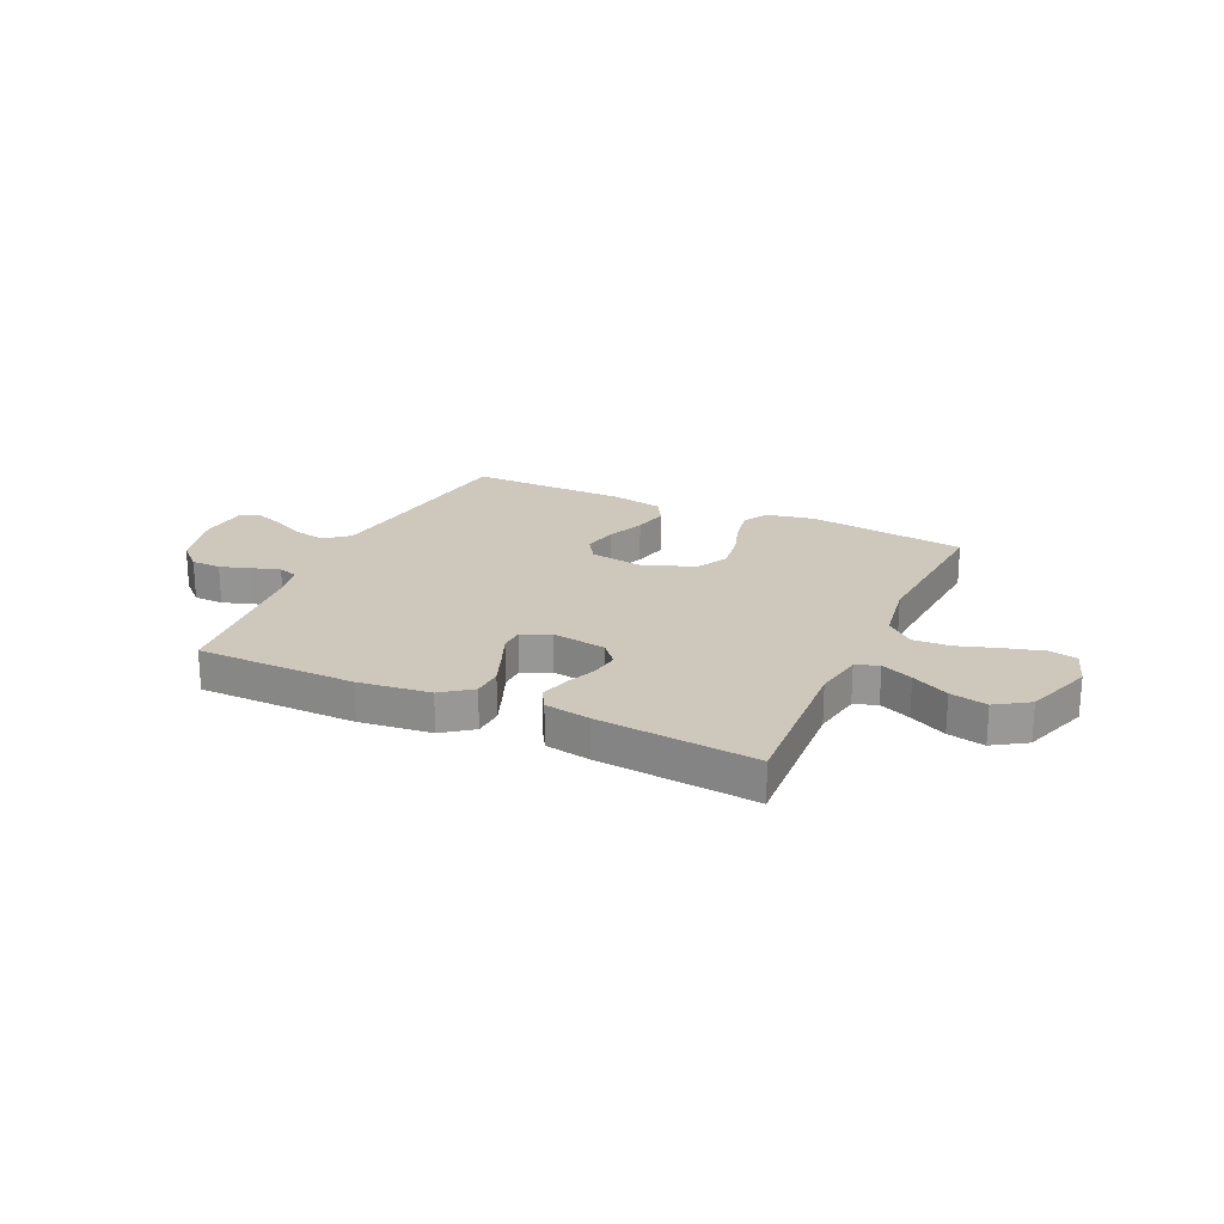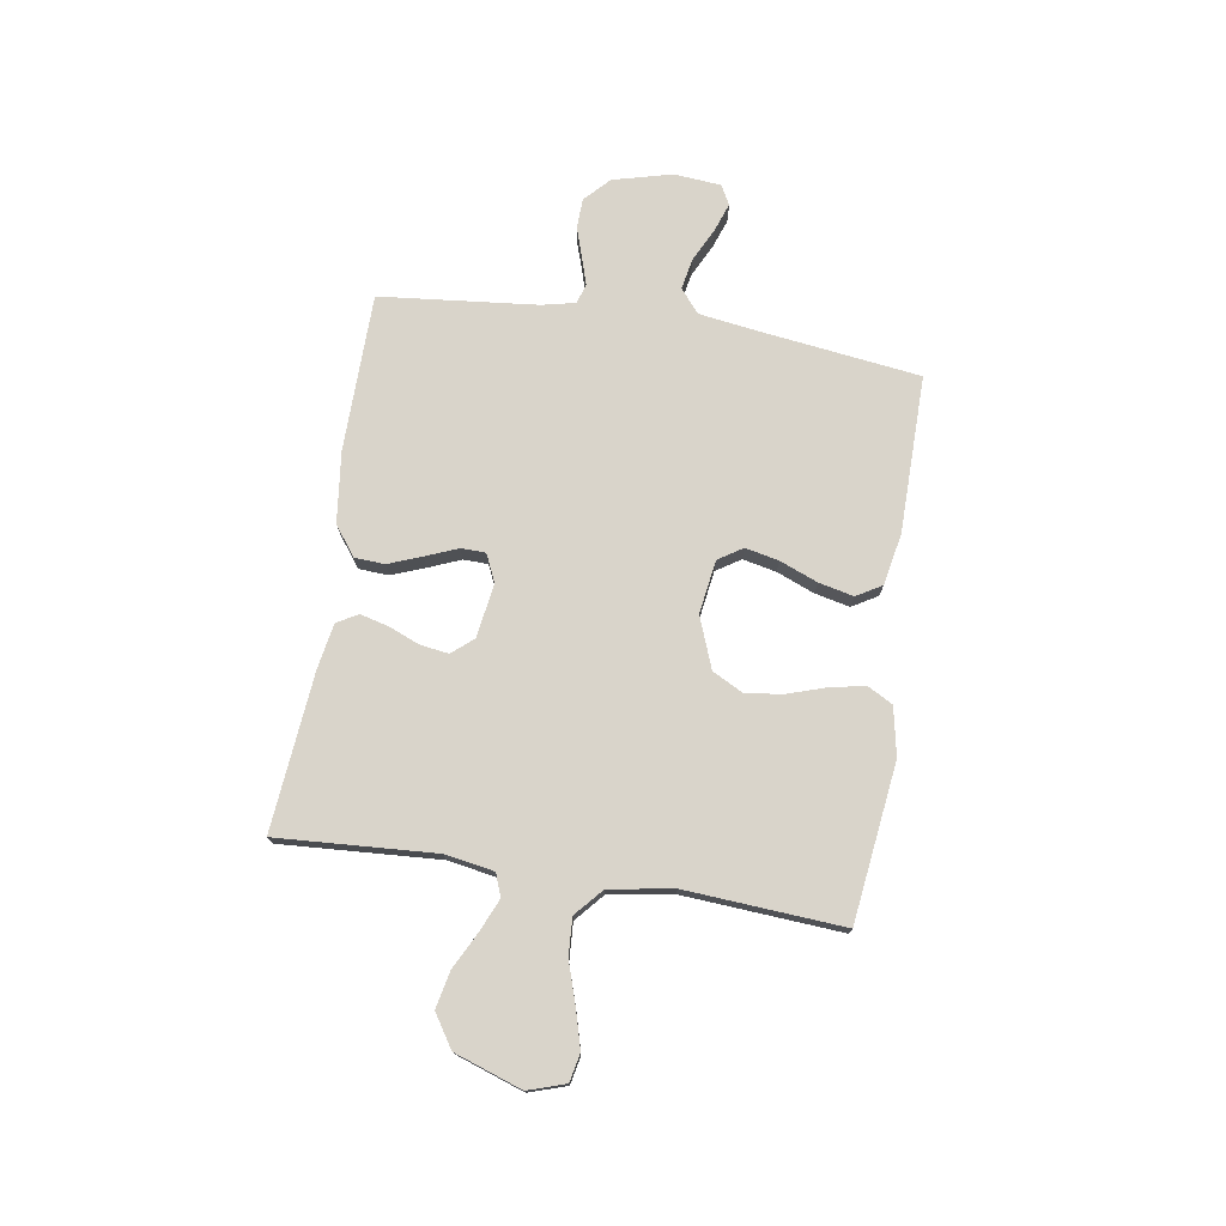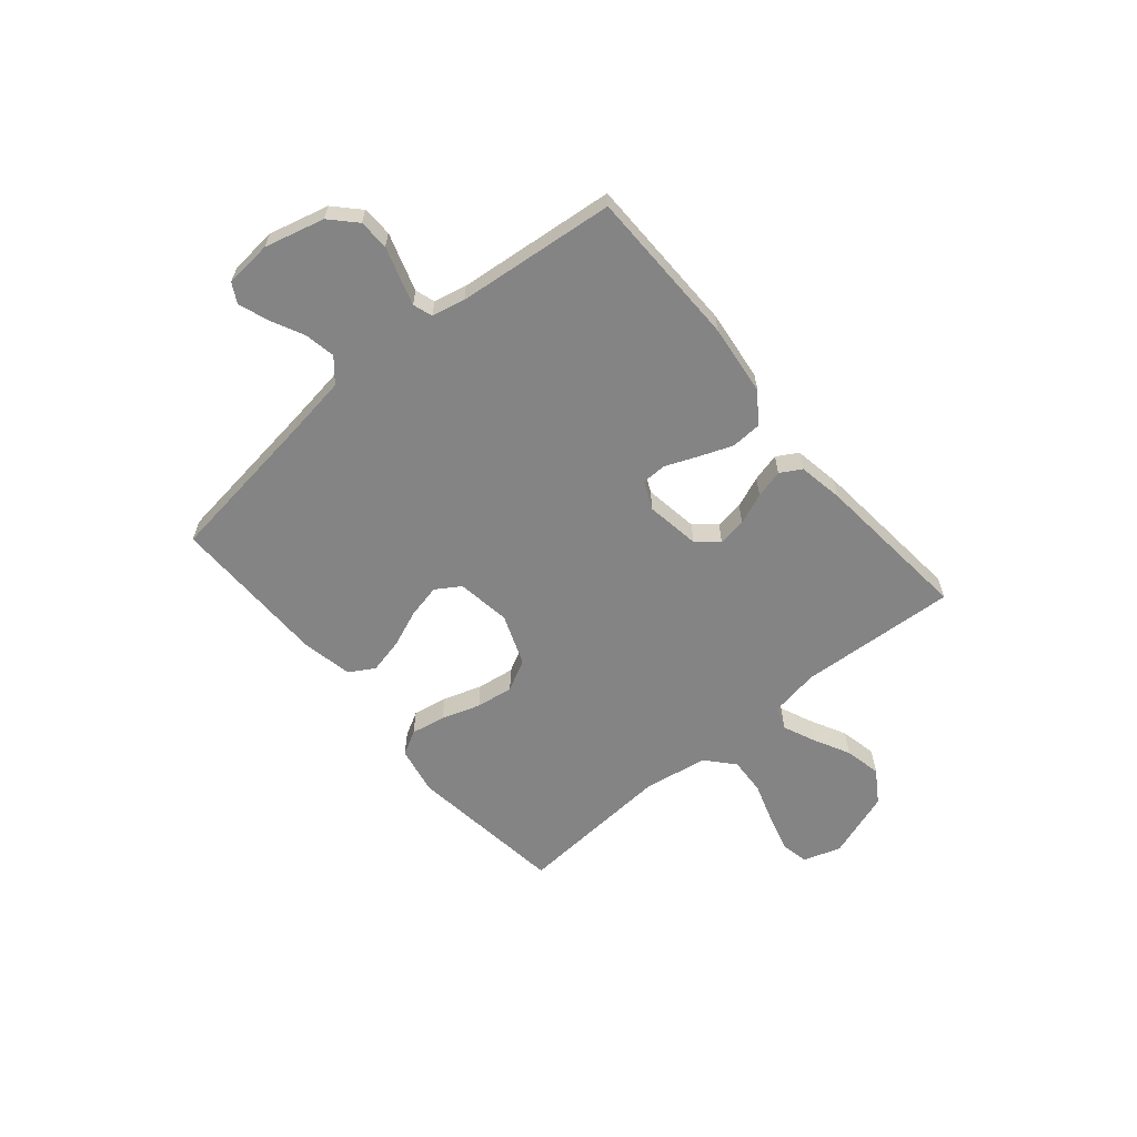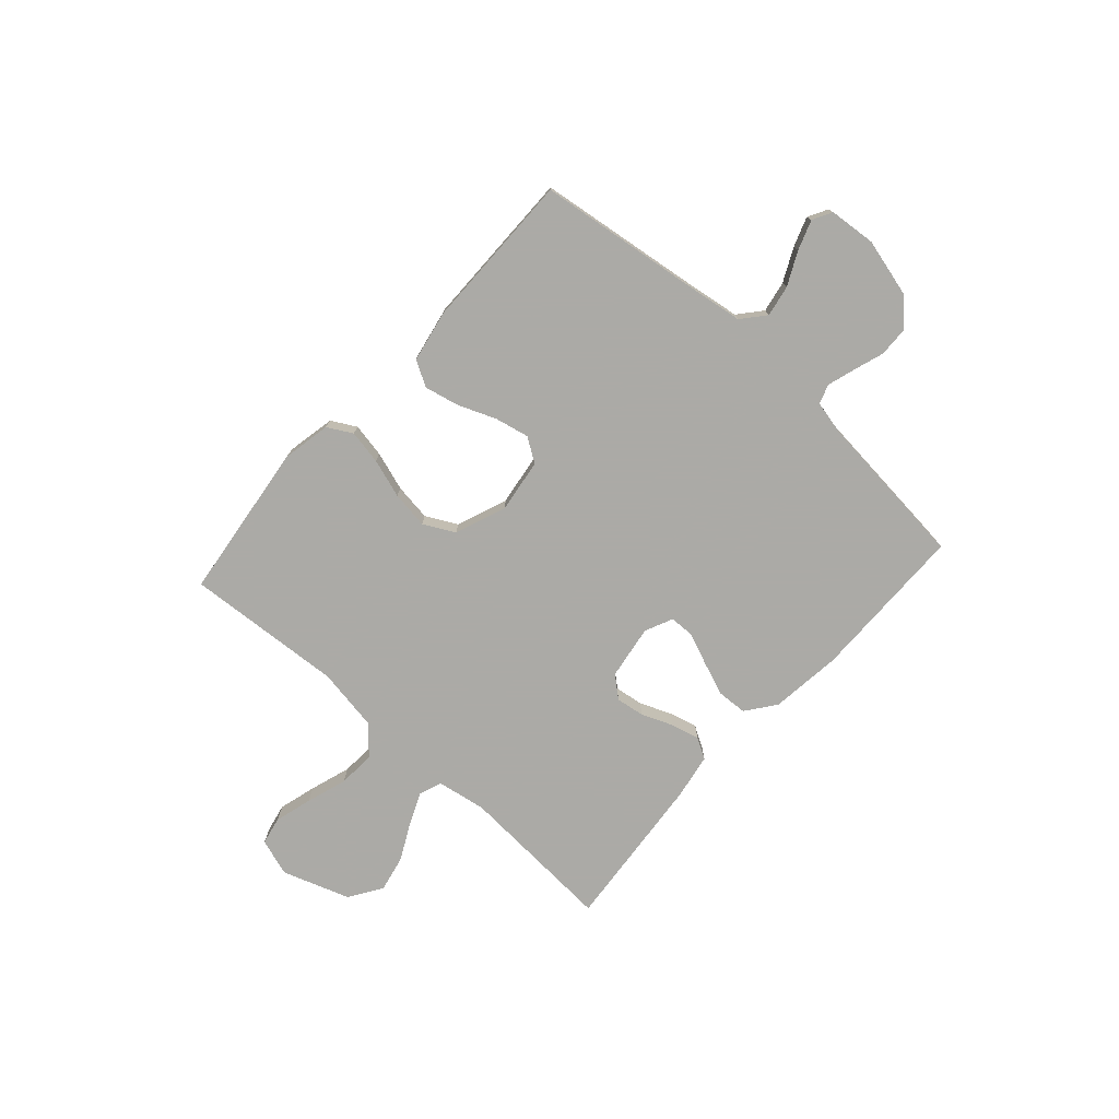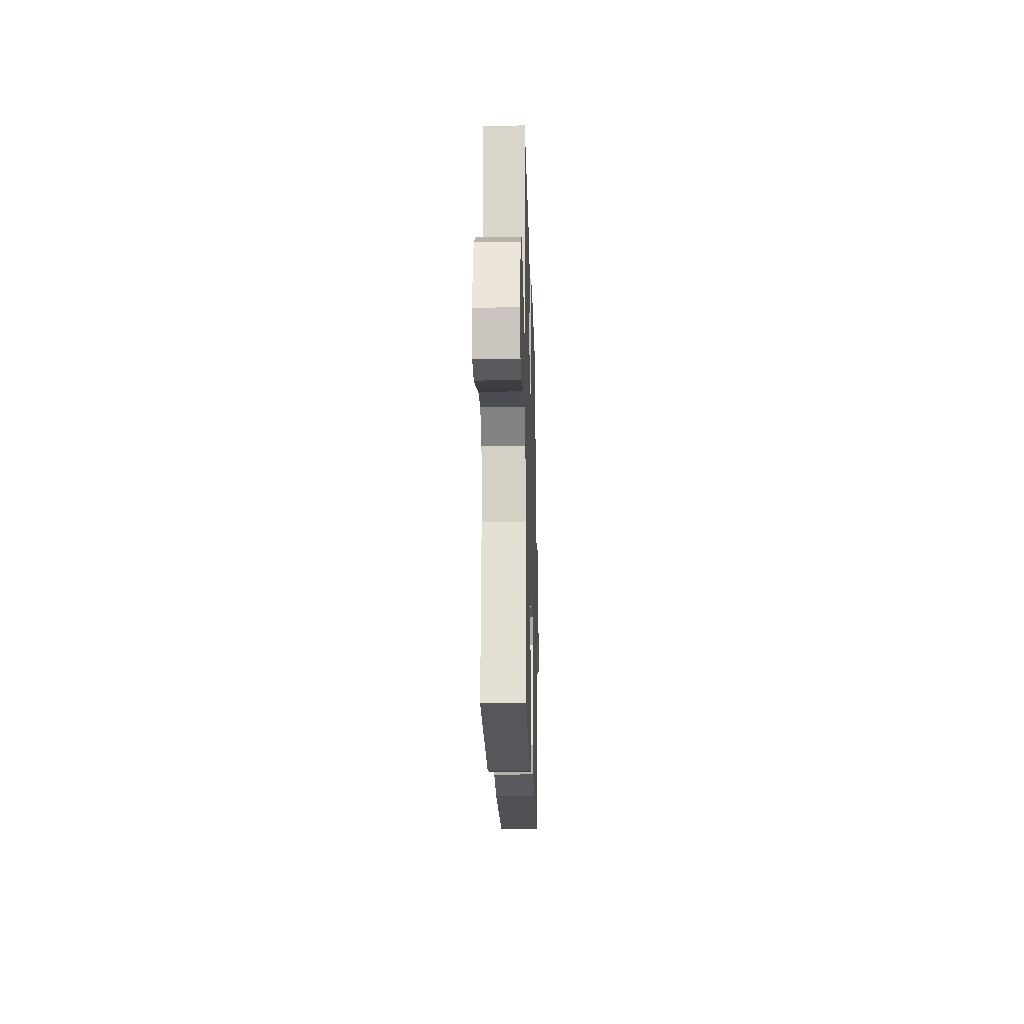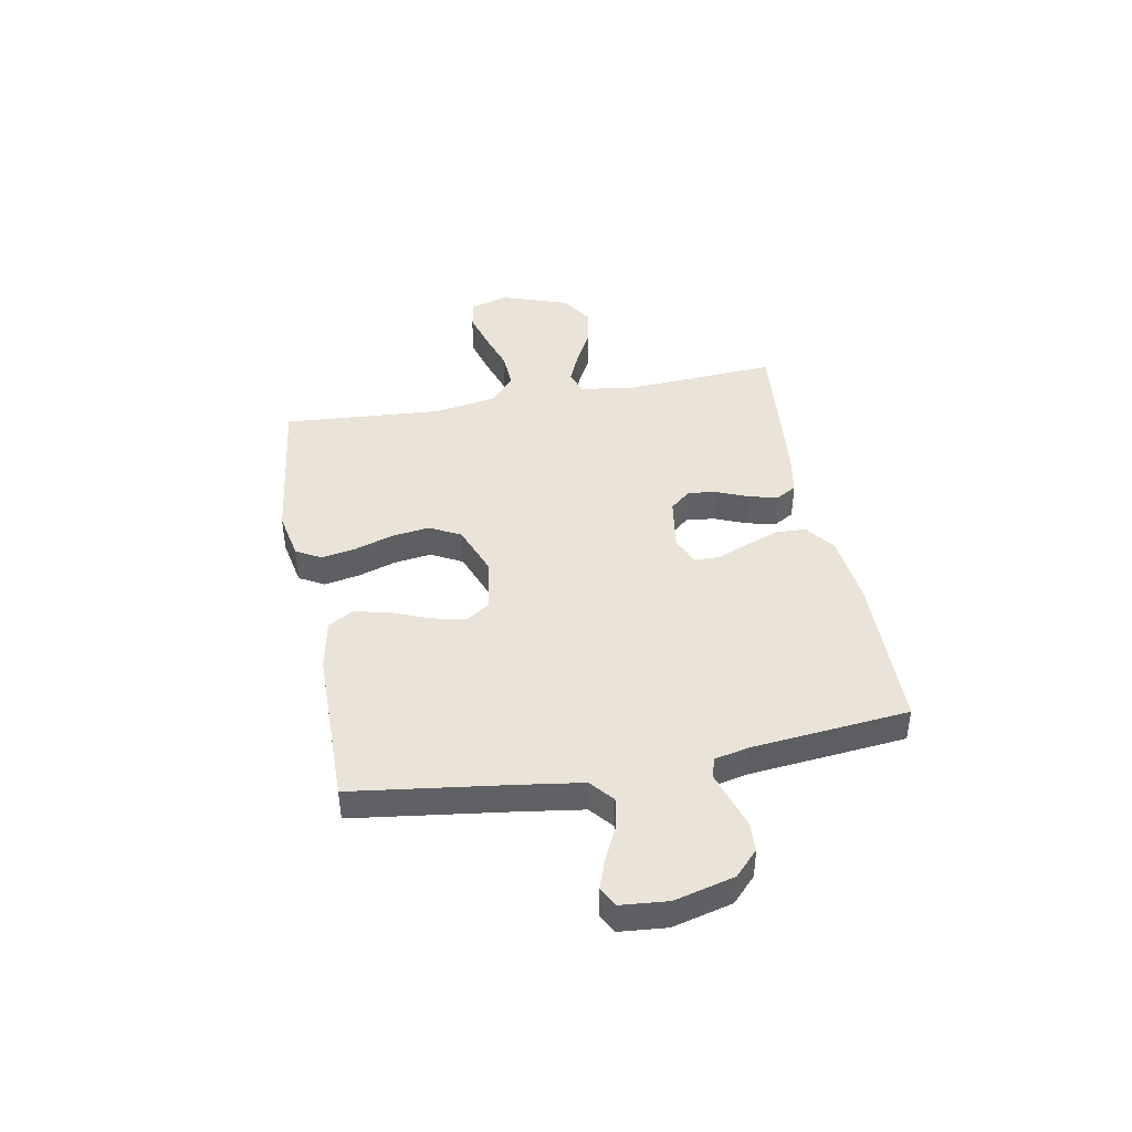
<metadata>
{"format":"obj","ext":"obj","renderer":"f3d","projection":"perspective","resolution":1024,"background":"white","views":[{"elev":21.9,"azim":24.7,"up":"+Y"},{"elev":74.8,"azim":98.9,"up":"+Y"},{"elev":-61.3,"azim":-50.0,"up":"+Y"},{"elev":-75.9,"azim":-132.0,"up":"+Y"},{"elev":-19.6,"azim":91.6,"up":"+Z"},{"elev":43.1,"azim":-100.5,"up":"+Y"}]}
</metadata>
<code>
v 0.5 0.07 -0.5
v 0.2 0.07 -0.538
v 0.108 0.07 -0.52
v 0.082 0.07 -0.473
v 0.094 0.07 -0.408
v 0.118 0.07 -0.334
v 0.128 0.07 -0.263
v 0.097 0.07 -0.204
v 0 0.07 -0.167
v -0.102 0.07 -0.182
v -0.132 0.07 -0.228
v -0.118 0.07 -0.292
v -0.089 0.07 -0.364
v -0.074 0.07 -0.43
v -0.102 0.07 -0.478
v -0.2 0.07 -0.497
v -0.5 0.07 -0.5
v -0.54 0.07 -0.2
v -0.557 0.07 -0.084
v -0.601 0.07 -0.047
v -0.66 0.07 -0.058
v -0.723 0.07 -0.089
v -0.779 0.07 -0.109
v -0.816 0.07 -0.089
v -0.824 0.07 0
v -0.795 0.07 0.113
v -0.748 0.07 0.158
v -0.691 0.07 0.16
v -0.633 0.07 0.141
v -0.581 0.07 0.125
v -0.544 0.07 0.137
v -0.53 0.07 0.2
v -0.5 0.07 0.5
v -0.2 0.07 0.504
v -0.064 0.07 0.488
v -0.008 0.07 0.446
v -0.005 0.07 0.389
v -0.029 0.07 0.326
v -0.054 0.07 0.265
v -0.053 0.07 0.218
v 0 0.07 0.194
v 0.103 0.07 0.21
v 0.137 0.07 0.25
v 0.129 0.07 0.304
v 0.105 0.07 0.363
v 0.091 0.07 0.417
v 0.114 0.07 0.457
v 0.2 0.07 0.472
v 0.5 0.07 0.5
v 0.482 0.07 0.2
v 0.498 0.07 0.107
v 0.541 0.07 0.091
v 0.601 0.07 0.117
v 0.671 0.07 0.153
v 0.741 0.07 0.168
v 0.803 0.07 0.128
v 0.847 0.07 0
v 0.824 0.07 -0.071
v 0.771 0.07 -0.082
v 0.699 0.07 -0.062
v 0.622 0.07 -0.037
v 0.551 0.07 -0.033
v 0.499 0.07 -0.079
v 0.479 0.07 -0.2
v 0.5 0 -0.5
v 0.2 0 -0.538
v 0.108 0 -0.52
v 0.082 0 -0.473
v 0.094 0 -0.408
v 0.118 0 -0.334
v 0.128 0 -0.263
v 0.097 0 -0.204
v 0 0 -0.167
v -0.102 0 -0.182
v -0.132 0 -0.228
v -0.118 0 -0.292
v -0.089 0 -0.364
v -0.074 0 -0.43
v -0.102 0 -0.478
v -0.2 0 -0.497
v -0.5 0 -0.5
v -0.54 0 -0.2
v -0.557 0 -0.084
v -0.601 0 -0.047
v -0.66 0 -0.058
v -0.723 0 -0.089
v -0.779 0 -0.109
v -0.816 0 -0.089
v -0.824 0 0
v -0.795 0 0.113
v -0.748 0 0.158
v -0.691 0 0.16
v -0.633 0 0.141
v -0.581 0 0.125
v -0.544 0 0.137
v -0.53 0 0.2
v -0.5 0 0.5
v -0.2 0 0.504
v -0.064 0 0.488
v -0.008 0 0.446
v -0.005 0 0.389
v -0.029 0 0.326
v -0.054 0 0.265
v -0.053 0 0.218
v 0 0 0.194
v 0.103 0 0.21
v 0.137 0 0.25
v 0.129 0 0.304
v 0.105 0 0.363
v 0.091 0 0.417
v 0.114 0 0.457
v 0.2 0 0.472
v 0.5 0 0.5
v 0.482 0 0.2
v 0.498 0 0.107
v 0.541 0 0.091
v 0.601 0 0.117
v 0.671 0 0.153
v 0.741 0 0.168
v 0.803 0 0.128
v 0.847 0 0
v 0.824 0 -0.071
v 0.771 0 -0.082
v 0.699 0 -0.062
v 0.622 0 -0.037
v 0.551 0 -0.033
v 0.499 0 -0.079
v 0.479 0 -0.2
f 58 59 60 61
f 56 57 58 61
f 56 61 62
f 53 54 55 56
f 52 53 56 62
f 51 52 62 63
f 47 48 49 50
f 44 45 46 47
f 43 44 47 50
f 42 43 50 51
f 36 37 38 39
f 34 35 36 39
f 32 33 34 39
f 31 32 39 40
f 30 31 40 41
f 26 27 28 29
f 26 29 30
f 25 26 30
f 24 25 30 41
f 21 22 23 24
f 15 16 17 18
f 15 18 19
f 12 13 14 15
f 11 12 15 19
f 10 11 19 20
f 3 4 5 6
f 3 6 7
f 64 1 2 3
f 64 3 7
f 63 64 7 8
f 51 63 8 9
f 21 24 41 42
f 20 21 42
f 20 42 51
f 9 10 20 51
f 125 124 123 122
f 125 122 121 120
f 126 125 120
f 120 119 118 117
f 126 120 117 116
f 127 126 116 115
f 114 113 112 111
f 111 110 109 108
f 114 111 108 107
f 115 114 107 106
f 103 102 101 100
f 103 100 99 98
f 103 98 97 96
f 104 103 96 95
f 105 104 95 94
f 93 92 91 90
f 94 93 90
f 94 90 89
f 105 94 89 88
f 88 87 86 85
f 82 81 80 79
f 83 82 79
f 79 78 77 76
f 83 79 76 75
f 84 83 75 74
f 70 69 68 67
f 71 70 67
f 67 66 65 128
f 71 67 128
f 72 71 128 127
f 73 72 127 115
f 106 105 88 85
f 106 85 84
f 115 106 84
f 115 84 74 73
f 1 65 66 2
f 2 66 67 3
f 3 67 68 4
f 4 68 69 5
f 5 69 70 6
f 6 70 71 7
f 7 71 72 8
f 8 72 73 9
f 9 73 74 10
f 10 74 75 11
f 11 75 76 12
f 12 76 77 13
f 13 77 78 14
f 14 78 79 15
f 15 79 80 16
f 16 80 81 17
f 17 81 82 18
f 18 82 83 19
f 19 83 84 20
f 20 84 85 21
f 21 85 86 22
f 22 86 87 23
f 23 87 88 24
f 24 88 89 25
f 25 89 90 26
f 26 90 91 27
f 27 91 92 28
f 28 92 93 29
f 29 93 94 30
f 30 94 95 31
f 31 95 96 32
f 32 96 97 33
f 33 97 98 34
f 34 98 99 35
f 35 99 100 36
f 36 100 101 37
f 37 101 102 38
f 38 102 103 39
f 39 103 104 40
f 40 104 105 41
f 41 105 106 42
f 42 106 107 43
f 43 107 108 44
f 44 108 109 45
f 45 109 110 46
f 46 110 111 47
f 47 111 112 48
f 48 112 113 49
f 49 113 114 50
f 50 114 115 51
f 51 115 116 52
f 52 116 117 53
f 53 117 118 54
f 54 118 119 55
f 55 119 120 56
f 56 120 121 57
f 57 121 122 58
f 58 122 123 59
f 59 123 124 60
f 60 124 125 61
f 61 125 126 62
f 62 126 127 63
f 63 127 128 64
f 64 128 65 1

</code>
